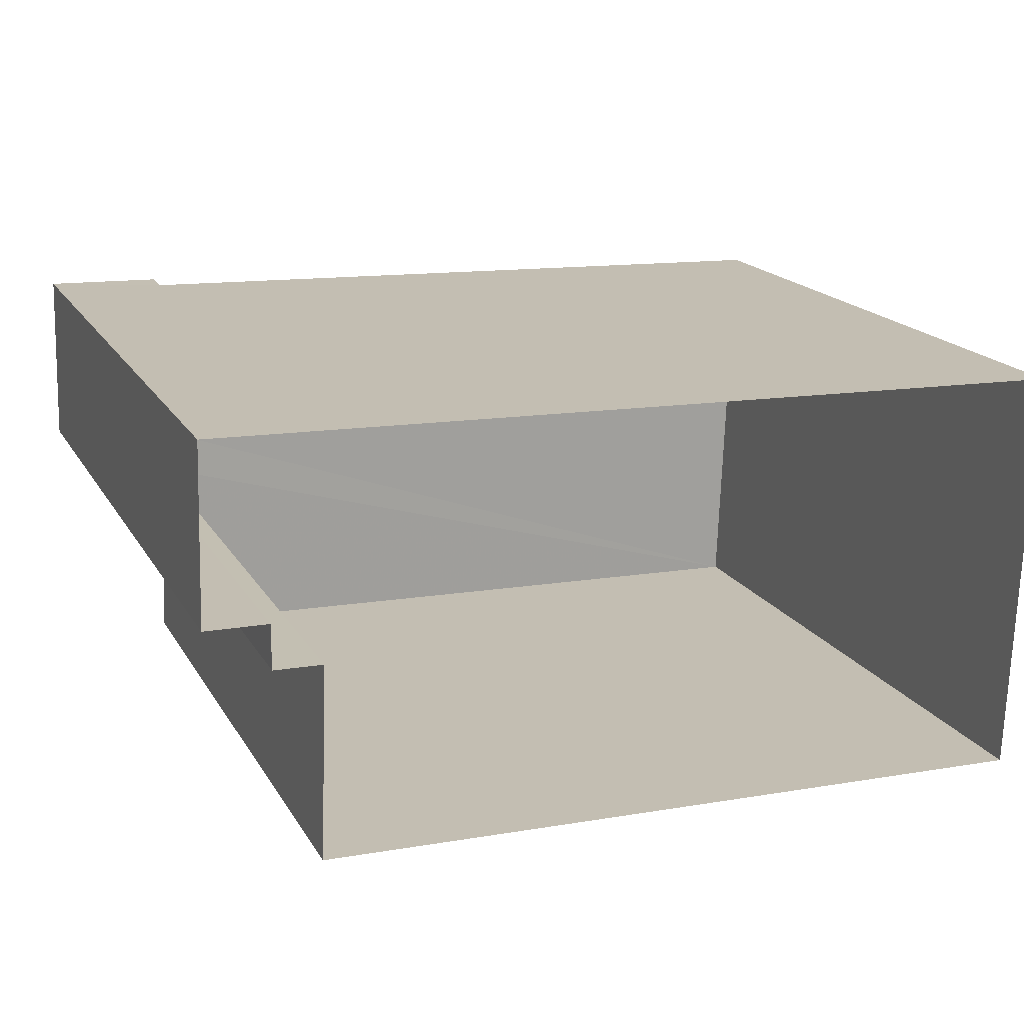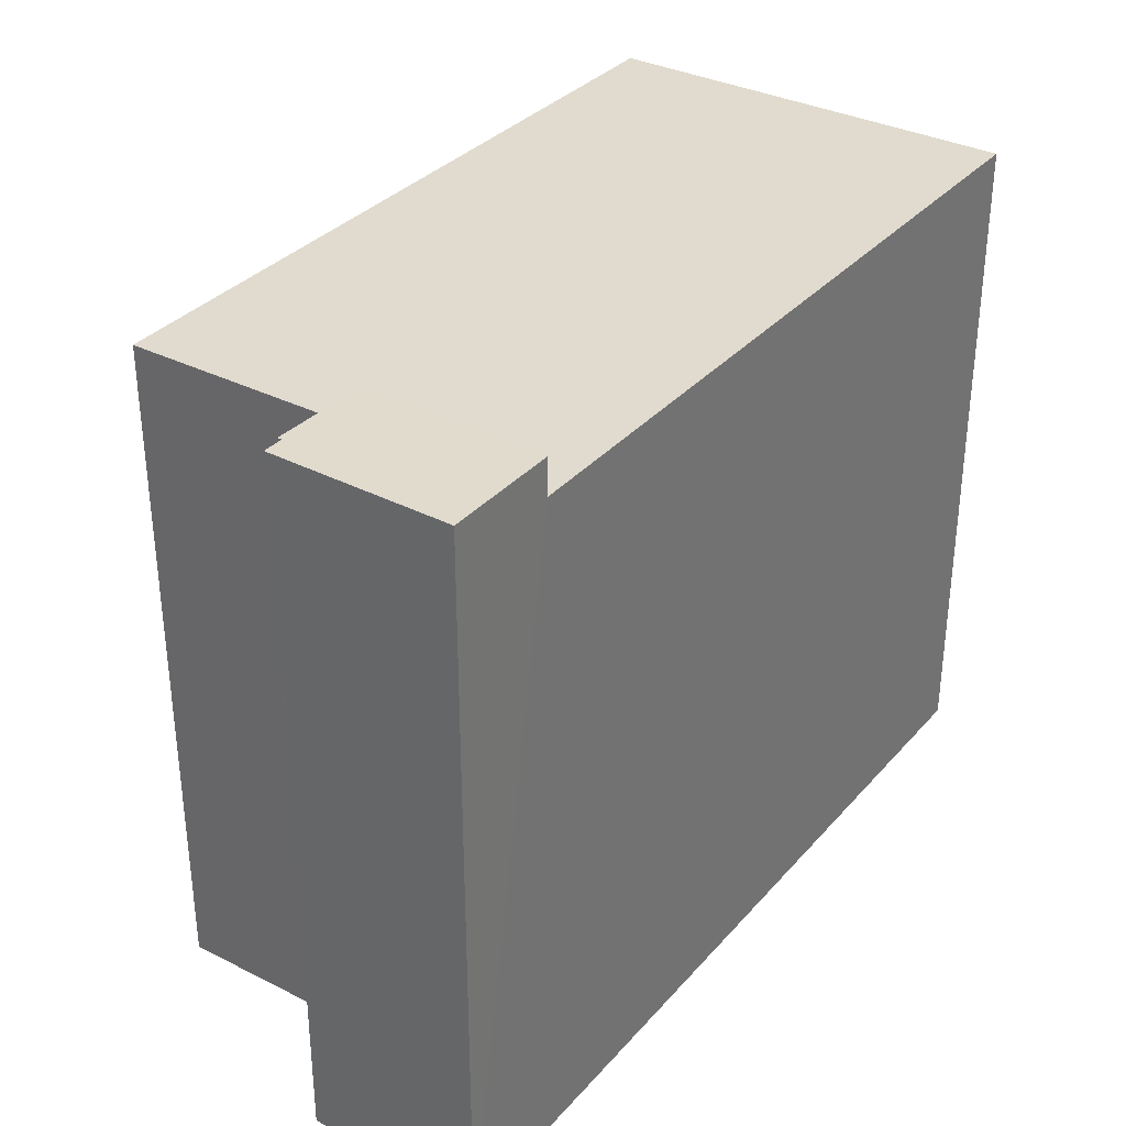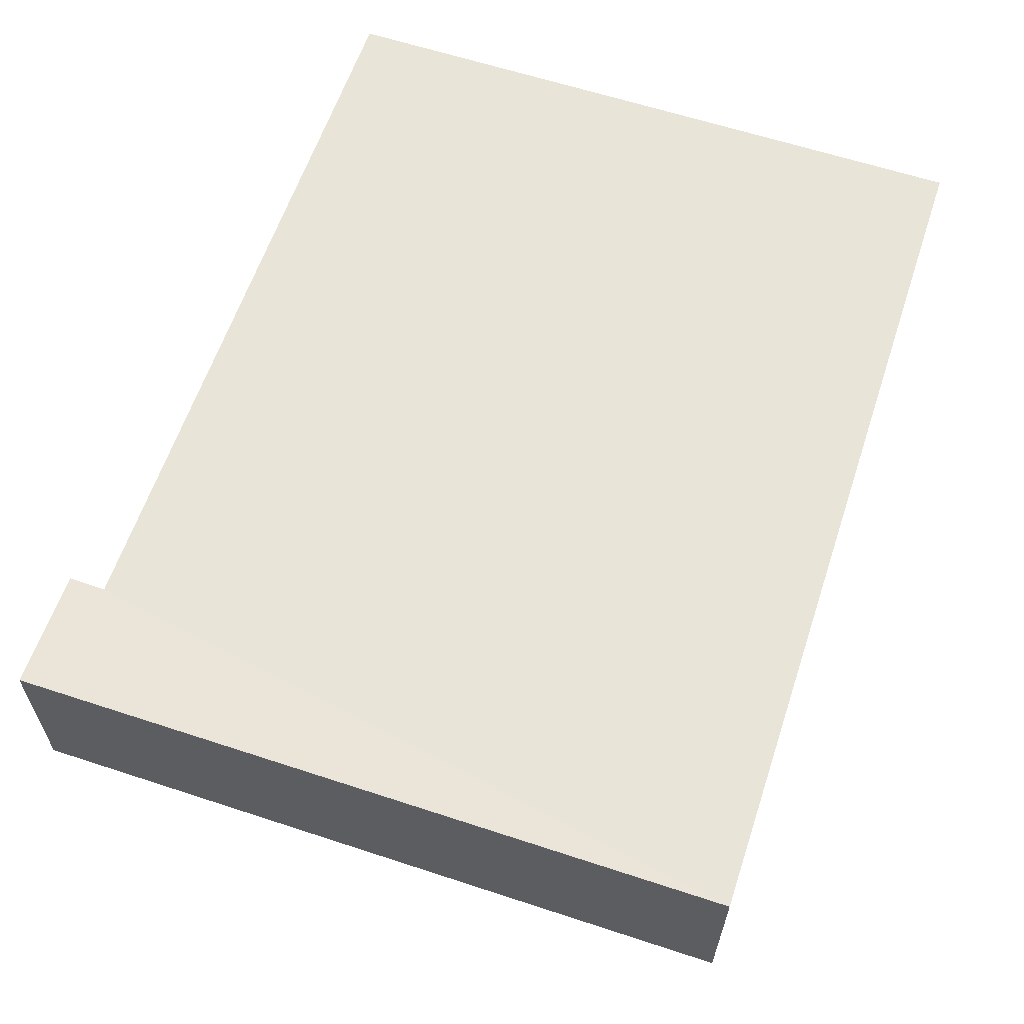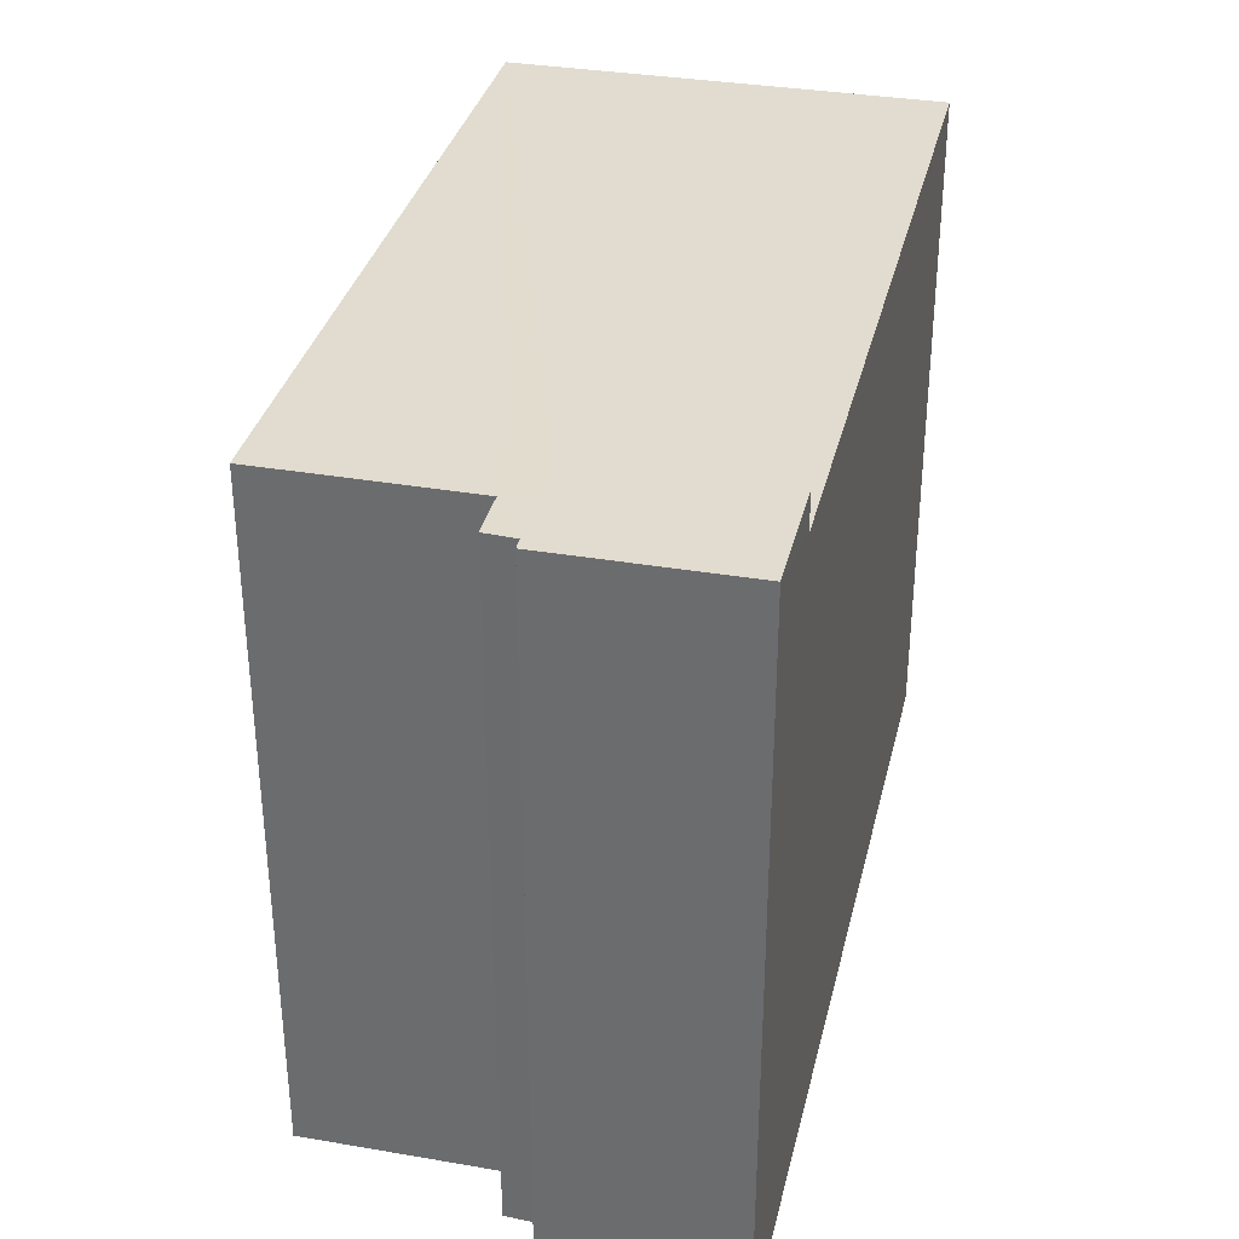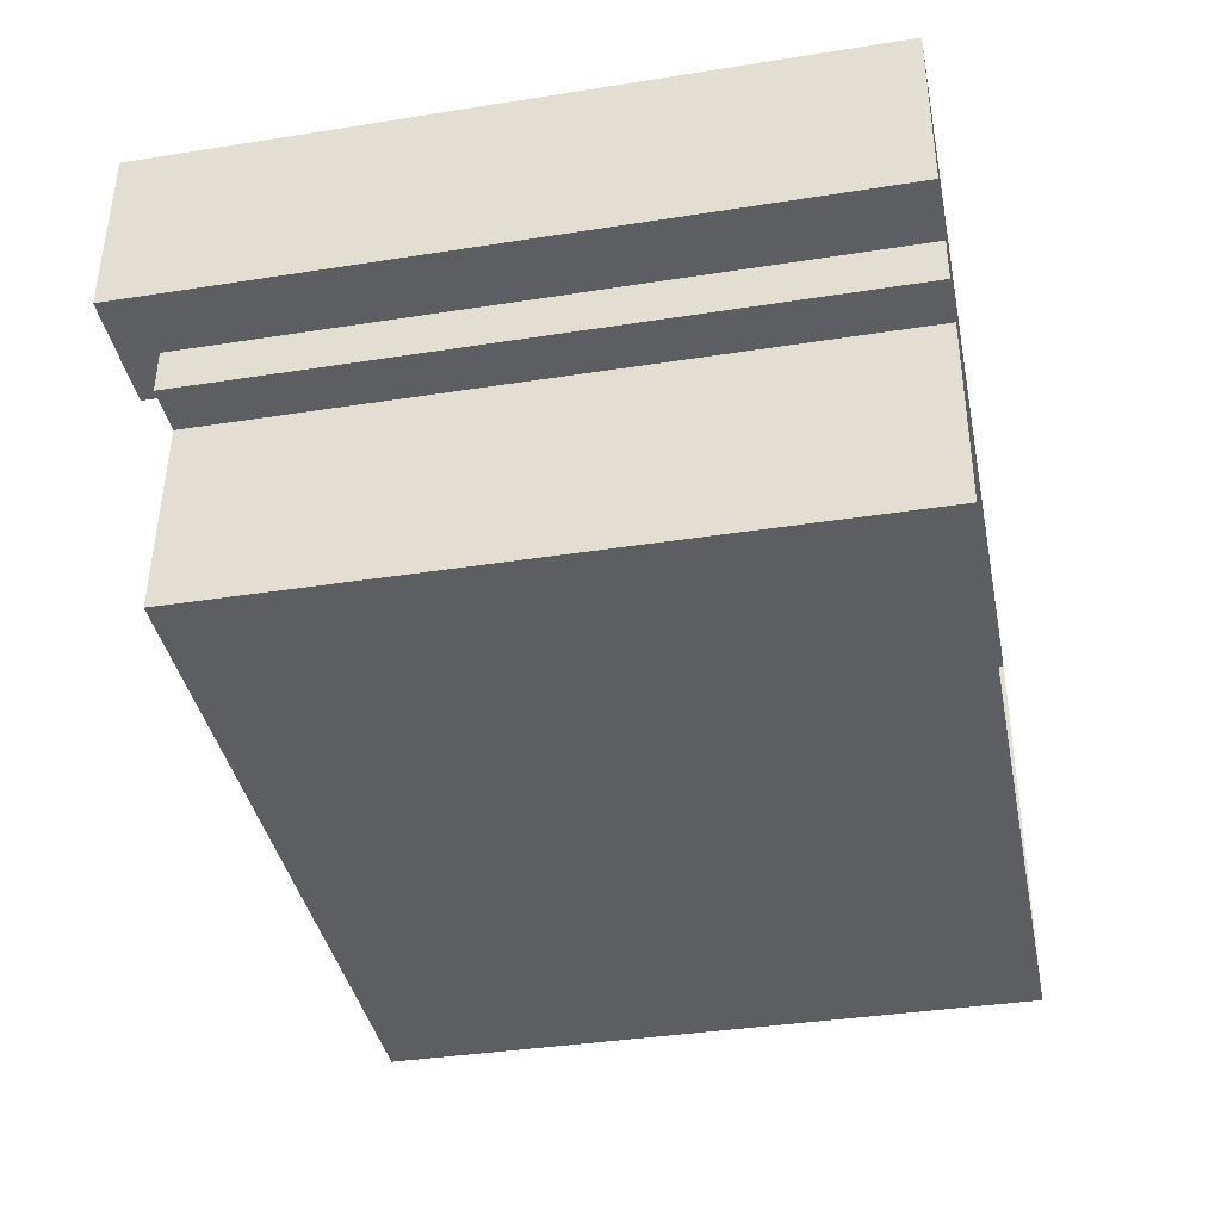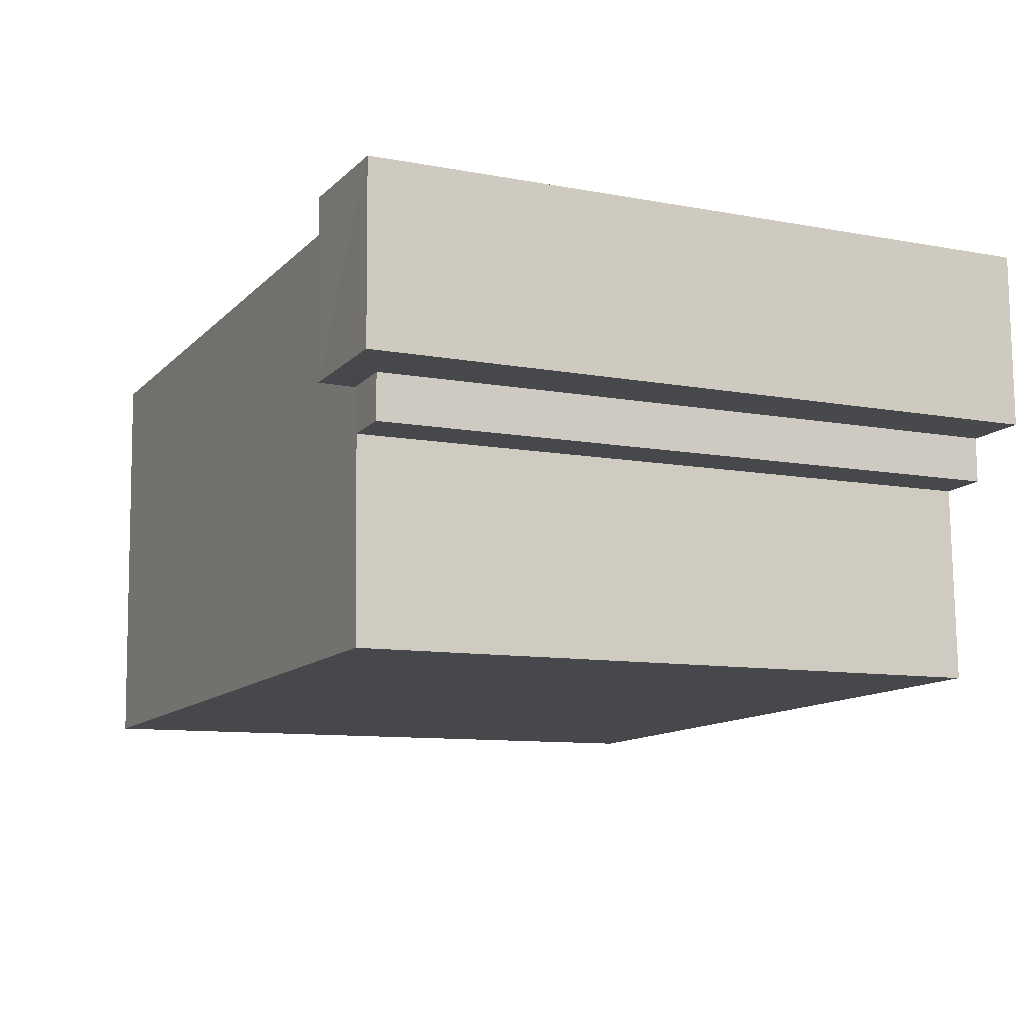
<metadata>
{"format":"obj","ext":"obj","renderer":"f3d","projection":"perspective","resolution":1024,"background":"white","views":[{"elev":18.0,"azim":158.3,"up":"+Y"},{"elev":33.6,"azim":126.4,"up":"+Z"},{"elev":62.6,"azim":108.3,"up":"+Y"},{"elev":34.2,"azim":105.0,"up":"+Z"},{"elev":-37.3,"azim":101.4,"up":"+Y"},{"elev":-9.9,"azim":64.1,"up":"+Y"}]}
</metadata>
<code>
v -3.719e+05 -1.057e+05 24.81
v -3.719e+05 -1.057e+05 24.81
v -3.719e+05 -1.057e+05 24.81
v -3.719e+05 -1.057e+05 24.81
v -3.719e+05 -1.057e+05 24.81
v -3.719e+05 -1.057e+05 24.81
v -3.719e+05 -1.057e+05 24.81
v -3.719e+05 -1.057e+05 24.81
v -3.719e+05 -1.057e+05 34.23
v -3.719e+05 -1.057e+05 34.23
v -3.719e+05 -1.057e+05 34.23
v -3.719e+05 -1.057e+05 34.23
v -3.719e+05 -1.057e+05 34.23
v -3.719e+05 -1.057e+05 34.23
v -3.719e+05 -1.057e+05 34.23
v -3.719e+05 -1.057e+05 34.23
v -3.719e+05 -1.057e+05 34.74
v -3.719e+05 -1.057e+05 34.74
v -3.719e+05 -1.057e+05 34.74
v -3.719e+05 -1.057e+05 34.74
f 1 2 3
f 4 1 5
f 4 5 6
f 5 7 6
f 3 8 5
f 1 3 5
f 9 10 11
f 11 12 13
f 9 14 10
f 15 16 13
f 16 9 13
f 13 9 11
f 17 18 19
f 20 17 19
f 9 17 20
f 14 9 20
f 15 5 8
f 15 13 5
f 10 4 6
f 11 10 6
f 3 2 16
f 2 18 16
f 16 17 9
f 16 18 17
f 12 7 5
f 13 12 5
f 19 2 1
f 19 18 2
f 4 14 1
f 1 14 19
f 4 10 14
f 19 14 20
f 11 6 7
f 12 11 7
f 3 15 8
f 3 16 15

</code>
